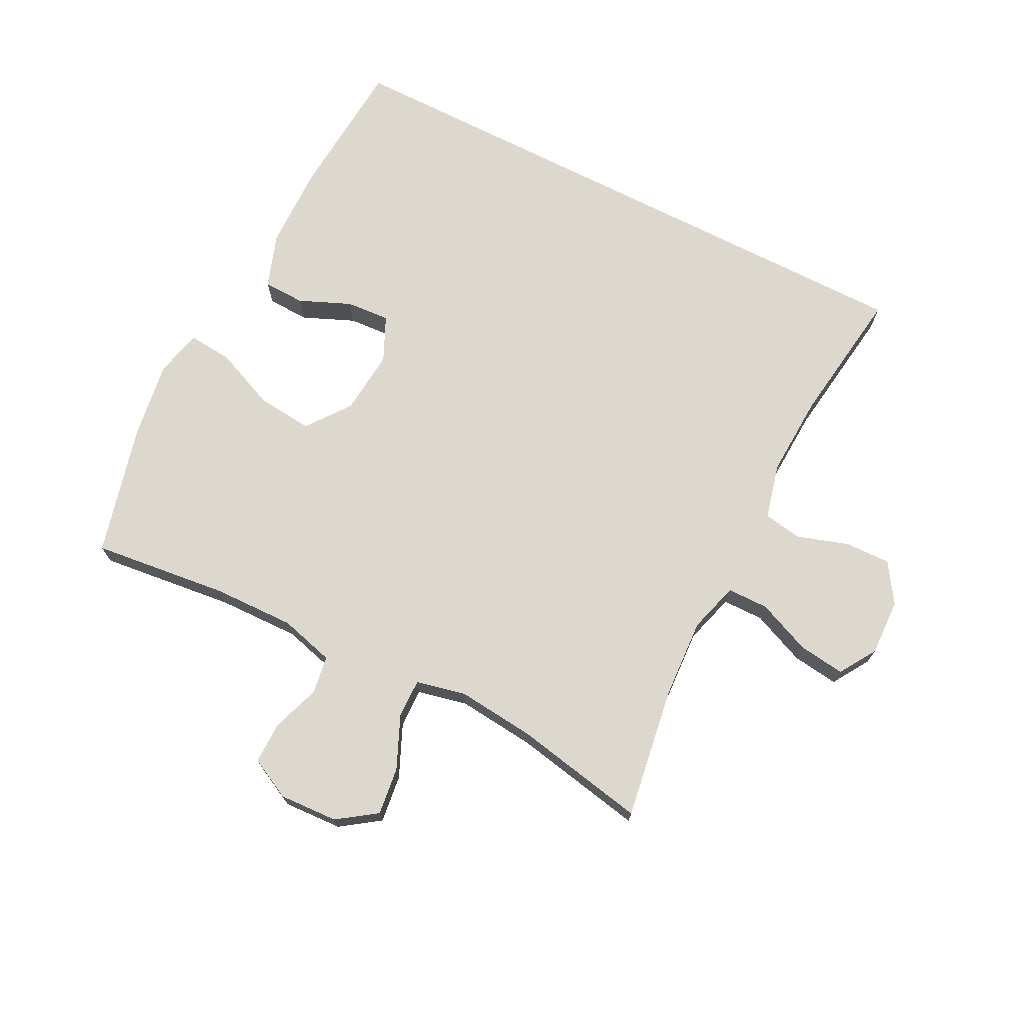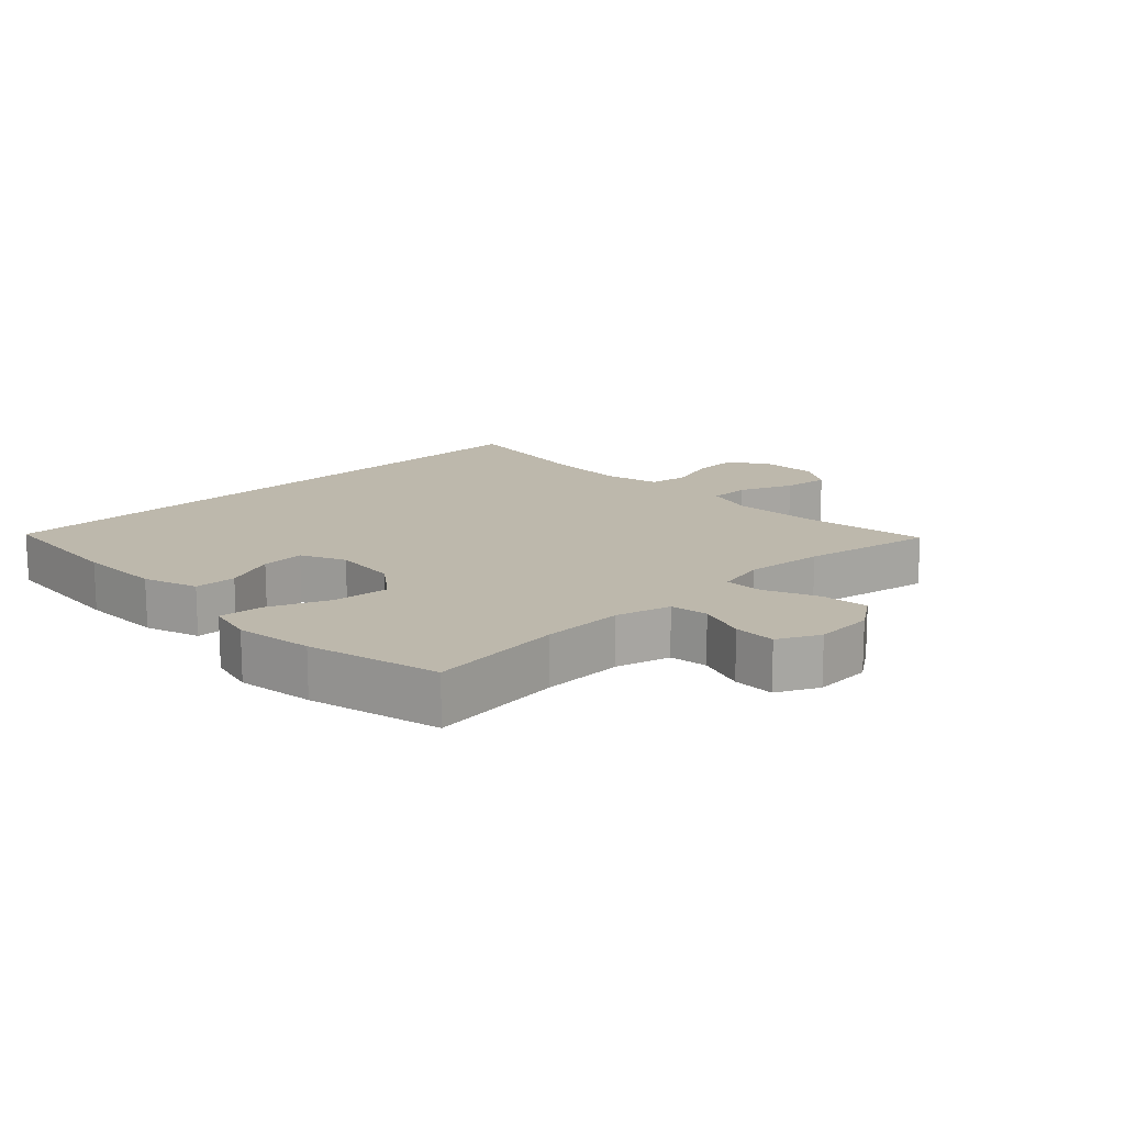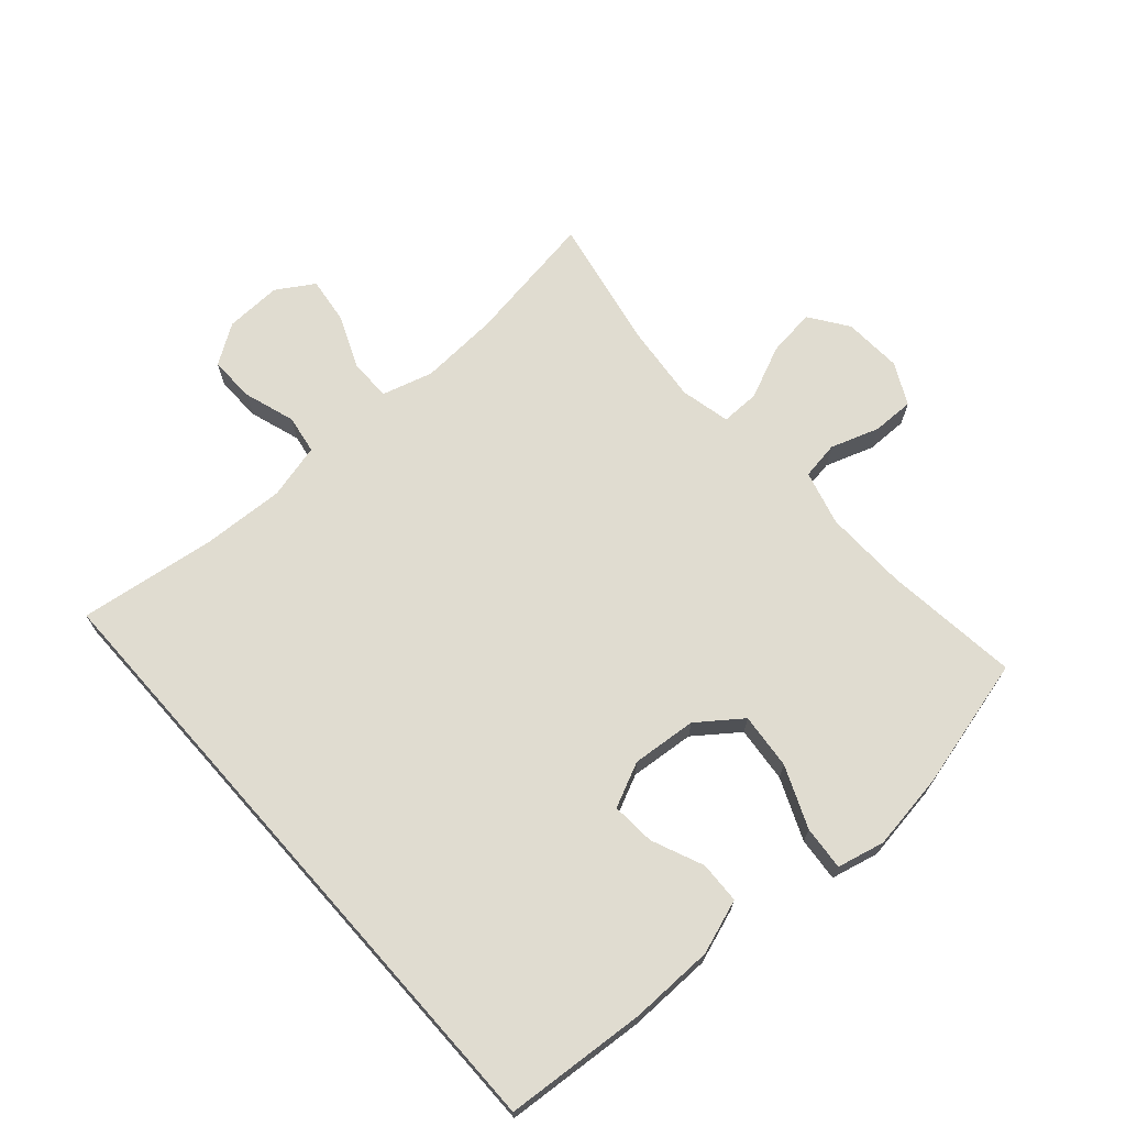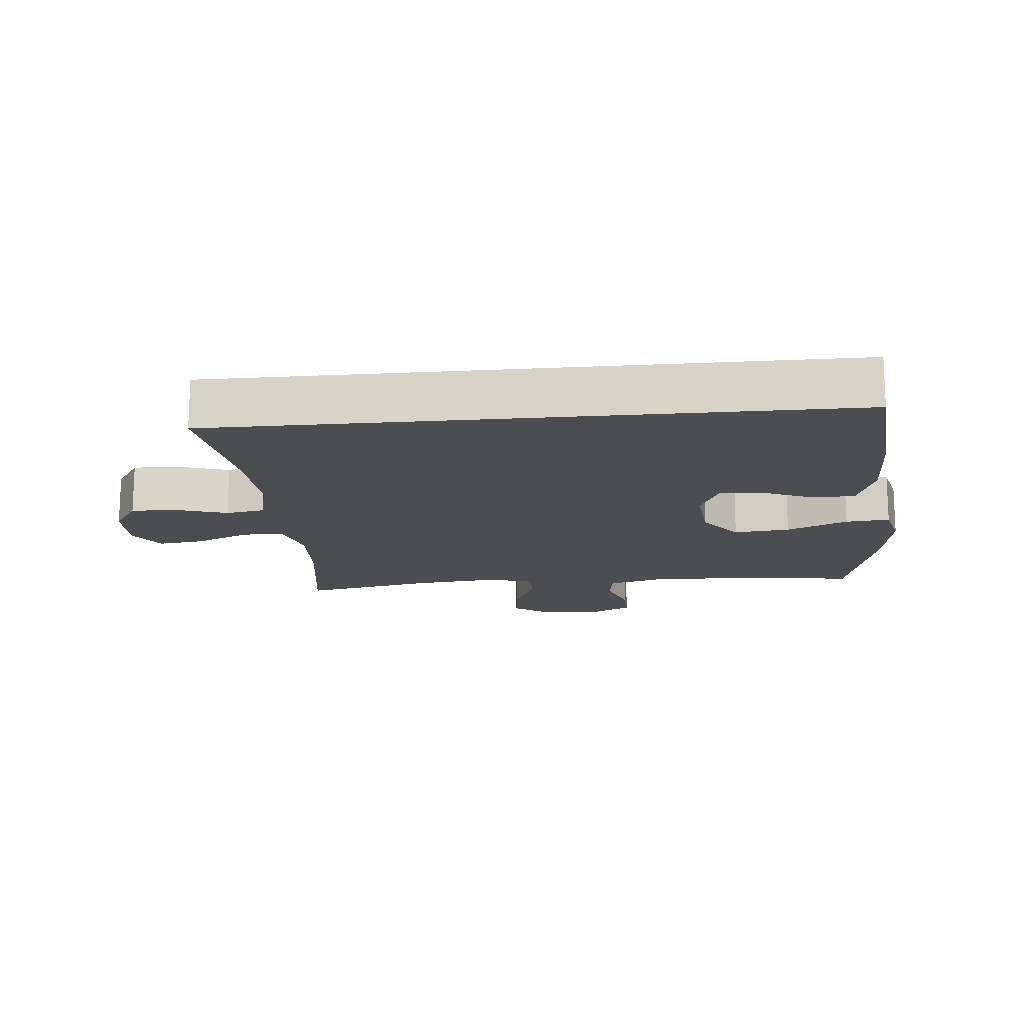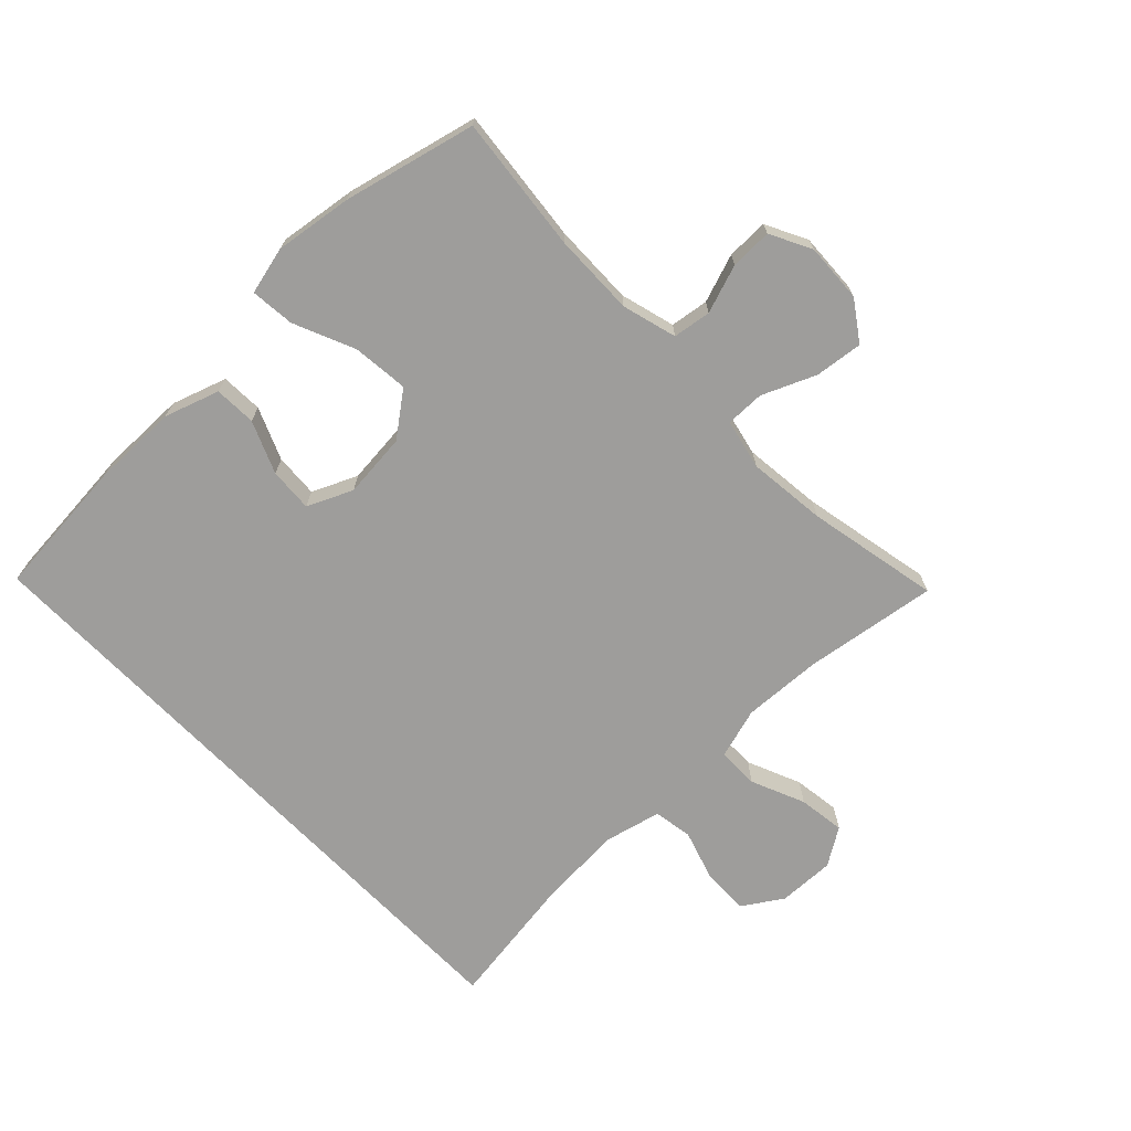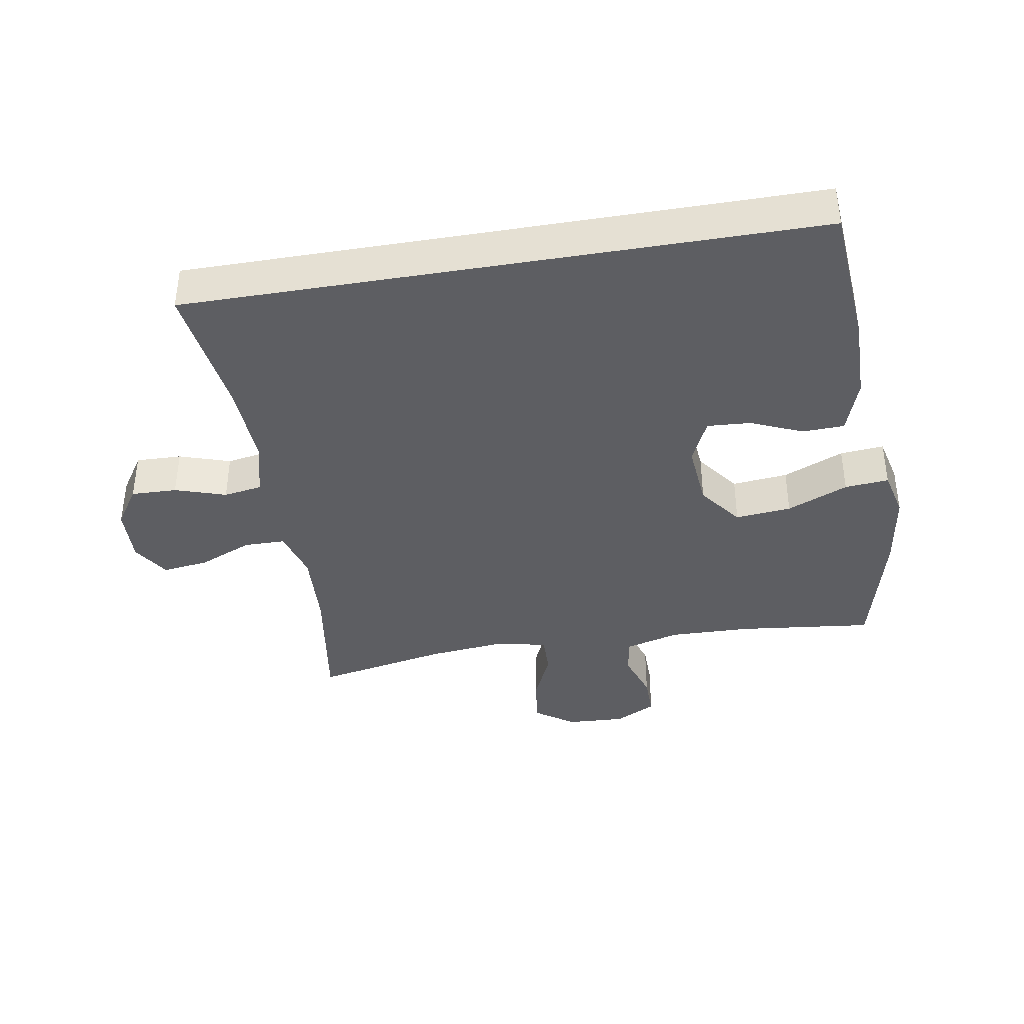
<metadata>
{"format":"obj","ext":"obj","renderer":"f3d","projection":"perspective","resolution":1024,"background":"white","views":[{"elev":72.2,"azim":-153.1,"up":"+Y"},{"elev":14.9,"azim":135.9,"up":"+Y"},{"elev":69.5,"azim":48.4,"up":"+Y"},{"elev":-15.9,"azim":5.5,"up":"+Y"},{"elev":-70.6,"azim":134.2,"up":"+Y"},{"elev":-39.3,"azim":9.6,"up":"+Y"}]}
</metadata>
<code>
o path2536
v -0.4477 0.0375 0.3097
v -0.4412 0.0375 0.1785
v -0.4632 0.0375 0.09045
v -0.5247 0.0375 0.0803
v -0.6058 0.0375 0.1065
v -0.6788 0.0375 0.1086
v -0.7201 0.0375 0.04571
v -0.7233 0.0375 -0.04413
v -0.6863 0.0375 -0.103
v -0.6125 0.0375 -0.09329
v -0.5273 0.0375 -0.0574
v -0.4617 0.0375 -0.05802
v -0.4384 0.0375 -0.1383
v -0.4454 0.0375 -0.2638
v -0.4779 0.0375 -0.4746
v -0.2677 0.0375 -0.4336
v -0.143 0.0375 -0.4206
v -0.06377 0.0375 -0.4385
v -0.06462 0.0375 -0.5002
v -0.1015 0.0375 -0.5841
v -0.1109 0.0375 -0.6602
v -0.04955 0.0375 -0.703
v 0.04367 0.0375 -0.7078
v 0.1095 0.0375 -0.6747
v 0.1087 0.0375 -0.6081
v 0.08239 0.0375 -0.5311
v 0.09165 0.0375 -0.4707
v 0.1785 0.0375 -0.4471
v 0.3084 0.0375 -0.4503
v 0.524 0.0375 -0.4746
v 0.5764 0.0375 -0.2656
v 0.5946 0.0375 -0.1426
v 0.5766 0.0375 -0.06712
v 0.5067 0.0375 -0.07353
v 0.4096 0.0375 -0.1148
v 0.3205 0.0375 -0.1237
v 0.2686 0.0375 -0.0548
v 0.2593 0.0375 0.04807
v 0.292 0.0375 0.119
v 0.3614 0.0375 0.1144
v 0.4438 0.0375 0.07953
v 0.5103 0.0375 0.08193
v 0.5399 0.0375 0.1684
v 0.5418 0.0375 0.3024
v 0.524 0.0375 0.5271
v -0.4779 0.0375 0.5271
v -0.4477 -0.0375 0.3097
v -0.4412 -0.0375 0.1785
v -0.4632 -0.0375 0.09045
v -0.5247 -0.0375 0.0803
v -0.6058 -0.0375 0.1065
v -0.6788 -0.0375 0.1086
v -0.7201 -0.0375 0.04571
v -0.7233 -0.0375 -0.04413
v -0.6863 -0.0375 -0.103
v -0.6125 -0.0375 -0.09329
v -0.5273 -0.0375 -0.0574
v -0.4617 -0.0375 -0.05802
v -0.4384 -0.0375 -0.1383
v -0.4454 -0.0375 -0.2638
v -0.4779 -0.0375 -0.4746
v -0.2677 -0.0375 -0.4336
v -0.143 -0.0375 -0.4206
v -0.06377 -0.0375 -0.4385
v -0.06462 -0.0375 -0.5002
v -0.1015 -0.0375 -0.5841
v -0.1109 -0.0375 -0.6602
v -0.04955 -0.0375 -0.703
v 0.04367 -0.0375 -0.7078
v 0.1095 -0.0375 -0.6747
v 0.1087 -0.0375 -0.6081
v 0.08239 -0.0375 -0.5311
v 0.09165 -0.0375 -0.4707
v 0.1785 -0.0375 -0.4471
v 0.3084 -0.0375 -0.4503
v 0.524 -0.0375 -0.4746
v 0.5764 -0.0375 -0.2656
v 0.5946 -0.0375 -0.1426
v 0.5766 -0.0375 -0.06712
v 0.5067 -0.0375 -0.07353
v 0.4096 -0.0375 -0.1148
v 0.3205 -0.0375 -0.1237
v 0.2686 -0.0375 -0.0548
v 0.2593 -0.0375 0.04807
v 0.292 -0.0375 0.119
v 0.3614 -0.0375 0.1144
v 0.4438 -0.0375 0.07953
v 0.5103 -0.0375 0.08193
v 0.5399 -0.0375 0.1684
v 0.5418 -0.0375 0.3024
v 0.524 -0.0375 0.5271
v -0.4779 -0.0375 0.5271
v -0.04955 0.0375 -0.703
v 0.04367 0.0375 -0.7078
v 0.1095 0.0375 -0.6747
v 0.1095 0.0375 -0.6747
v -0.1109 0.0375 -0.6602
v -0.1109 0.0375 -0.6602
v 0.1087 0.0375 -0.6081
v -0.1015 0.0375 -0.5841
v 0.08239 0.0375 -0.5311
v -0.06462 0.0375 -0.5002
v 0.09165 0.0375 -0.4707
v 0.09165 0.0375 -0.4707
v -0.06377 0.0375 -0.4385
v -0.06377 0.0375 -0.4385
v 0.1785 0.0375 -0.4471
v 0.3084 0.0375 -0.4503
v 0.524 0.0375 -0.4746
v 0.524 0.0375 -0.4746
v -0.4779 0.0375 -0.4746
v -0.4779 0.0375 -0.4746
v -0.2677 0.0375 -0.4336
v -0.143 0.0375 -0.4206
v 0.5764 0.0375 -0.2656
v -0.4454 0.0375 -0.2638
v 0.5946 0.0375 -0.1426
v -0.4384 0.0375 -0.1383
v 0.4096 0.0375 -0.1148
v 0.3205 0.0375 -0.1237
v 0.5766 0.0375 -0.06712
v 0.5766 0.0375 -0.06712
v -0.4617 0.0375 -0.05802
v -0.4617 0.0375 -0.05802
v 0.2686 0.0375 -0.0548
v 0.5067 0.0375 -0.07353
v -0.7233 0.0375 -0.04413
v -0.6863 0.0375 -0.103
v -0.6863 0.0375 -0.103
v -0.6125 0.0375 -0.09329
v -0.5273 0.0375 -0.0574
v 0.2593 0.0375 0.04807
v -0.7201 0.0375 0.04571
v -0.6788 0.0375 0.1086
v 0.292 0.0375 0.119
v 0.292 0.0375 0.119
v 0.3614 0.0375 0.1144
v 0.4438 0.0375 0.07953
v 0.5103 0.0375 0.08193
v 0.5103 0.0375 0.08193
v -0.6058 0.0375 0.1065
v -0.5247 0.0375 0.0803
v -0.4632 0.0375 0.09045
v -0.4632 0.0375 0.09045
v 0.5399 0.0375 0.1684
v -0.4412 0.0375 0.1785
v 0.5418 0.0375 0.3024
v -0.4477 0.0375 0.3097
v 0.524 0.0375 0.5271
v 0.524 0.0375 0.5271
v -0.4779 0.0375 0.5271
v -0.4779 0.0375 0.5271
v -0.04955 -0.0375 -0.703
v 0.04367 -0.0375 -0.7078
v 0.1095 -0.0375 -0.6747
v 0.1095 -0.0375 -0.6747
v -0.1109 -0.0375 -0.6602
v -0.1109 -0.0375 -0.6602
v 0.1087 -0.0375 -0.6081
v -0.1015 -0.0375 -0.5841
v 0.08239 -0.0375 -0.5311
v -0.06462 -0.0375 -0.5002
v 0.09165 -0.0375 -0.4707
v 0.09165 -0.0375 -0.4707
v -0.06377 -0.0375 -0.4385
v -0.06377 -0.0375 -0.4385
v 0.1785 -0.0375 -0.4471
v 0.3084 -0.0375 -0.4503
v 0.524 -0.0375 -0.4746
v 0.524 -0.0375 -0.4746
v -0.4779 -0.0375 -0.4746
v -0.4779 -0.0375 -0.4746
v -0.2677 -0.0375 -0.4336
v -0.143 -0.0375 -0.4206
v 0.5764 -0.0375 -0.2656
v -0.4454 -0.0375 -0.2638
v 0.5946 -0.0375 -0.1426
v -0.4384 -0.0375 -0.1383
v 0.4096 -0.0375 -0.1148
v 0.3205 -0.0375 -0.1237
v 0.5766 -0.0375 -0.06712
v 0.5766 -0.0375 -0.06712
v -0.4617 -0.0375 -0.05802
v -0.4617 -0.0375 -0.05802
v 0.2686 -0.0375 -0.0548
v 0.5067 -0.0375 -0.07353
v -0.7233 -0.0375 -0.04413
v -0.6863 -0.0375 -0.103
v -0.6863 -0.0375 -0.103
v -0.6125 -0.0375 -0.09329
v -0.5273 -0.0375 -0.0574
v 0.2593 -0.0375 0.04807
v -0.7201 -0.0375 0.04571
v -0.6788 -0.0375 0.1086
v 0.292 -0.0375 0.119
v 0.292 -0.0375 0.119
v 0.3614 -0.0375 0.1144
v 0.4438 -0.0375 0.07953
v 0.5103 -0.0375 0.08193
v 0.5103 -0.0375 0.08193
v -0.6058 -0.0375 0.1065
v -0.5247 -0.0375 0.0803
v -0.4632 -0.0375 0.09045
v -0.4632 -0.0375 0.09045
v 0.5399 -0.0375 0.1684
v -0.4412 -0.0375 0.1785
v 0.5418 -0.0375 0.3024
v -0.4477 -0.0375 0.3097
v 0.524 -0.0375 0.5271
v 0.524 -0.0375 0.5271
v -0.4779 -0.0375 0.5271
v -0.4779 -0.0375 0.5271
f 174 165 185
f 165 163 185
f 203 183 192
f 203 192 206
f 177 179 175
f 202 183 203
f 194 193 201
f 205 198 199
f 175 168 169
f 180 167 168
f 207 195 197
f 159 160 154
f 159 154 155
f 193 190 201
f 192 178 185
f 179 177 186
f 207 197 205
f 187 190 193
f 206 192 195
f 178 174 185
f 183 178 192
f 188 190 187
f 183 202 191
f 153 160 157
f 191 201 190
f 154 160 153
f 162 160 161
f 161 160 159
f 163 162 161
f 197 198 205
f 208 195 211
f 174 176 173
f 175 179 168
f 201 191 202
f 173 176 171
f 162 163 165
f 186 177 181
f 211 195 209
f 209 195 207
f 176 174 178
f 185 167 180
f 179 180 168
f 206 195 208
f 167 185 163
f 22 23 69 68
f 23 96 156 69
f 98 22 68 158
f 24 25 71 70
f 20 21 67 66
f 25 26 72 71
f 19 20 66 65
f 26 104 164 72
f 106 19 65 166
f 27 28 74 73
f 29 110 170 75
f 112 16 62 172
f 28 29 75 74
f 17 18 64 63
f 16 17 63 62
f 30 31 77 76
f 14 15 61 60
f 31 32 78 77
f 13 14 60 59
f 35 36 82 81
f 32 122 182 78
f 124 13 59 184
f 36 37 83 82
f 34 35 81 80
f 33 34 80 79
f 8 129 189 54
f 9 10 56 55
f 10 11 57 56
f 11 12 58 57
f 37 38 84 83
f 7 8 54 53
f 6 7 53 52
f 38 136 196 84
f 40 41 87 86
f 41 140 200 87
f 5 6 52 51
f 4 5 51 50
f 144 4 50 204
f 42 43 89 88
f 2 3 49 48
f 39 40 86 85
f 43 44 90 89
f 1 2 48 47
f 44 150 210 90
f 152 1 47 212
f 45 46 92 91
f 114 125 105
f 105 125 103
f 143 132 123
f 143 146 132
f 117 115 119
f 142 143 123
f 134 141 133
f 145 139 138
f 115 109 108
f 120 108 107
f 147 137 135
f 99 94 100
f 99 95 94
f 133 141 130
f 132 125 118
f 119 126 117
f 147 145 137
f 127 133 130
f 146 135 132
f 118 125 114
f 123 132 118
f 128 127 130
f 123 131 142
f 93 97 100
f 131 130 141
f 94 93 100
f 102 101 100
f 101 99 100
f 103 101 102
f 137 145 138
f 148 151 135
f 114 113 116
f 115 108 119
f 141 142 131
f 113 111 116
f 102 105 103
f 126 121 117
f 151 149 135
f 149 147 135
f 116 118 114
f 125 120 107
f 119 108 120
f 146 148 135
f 107 103 125

</code>
